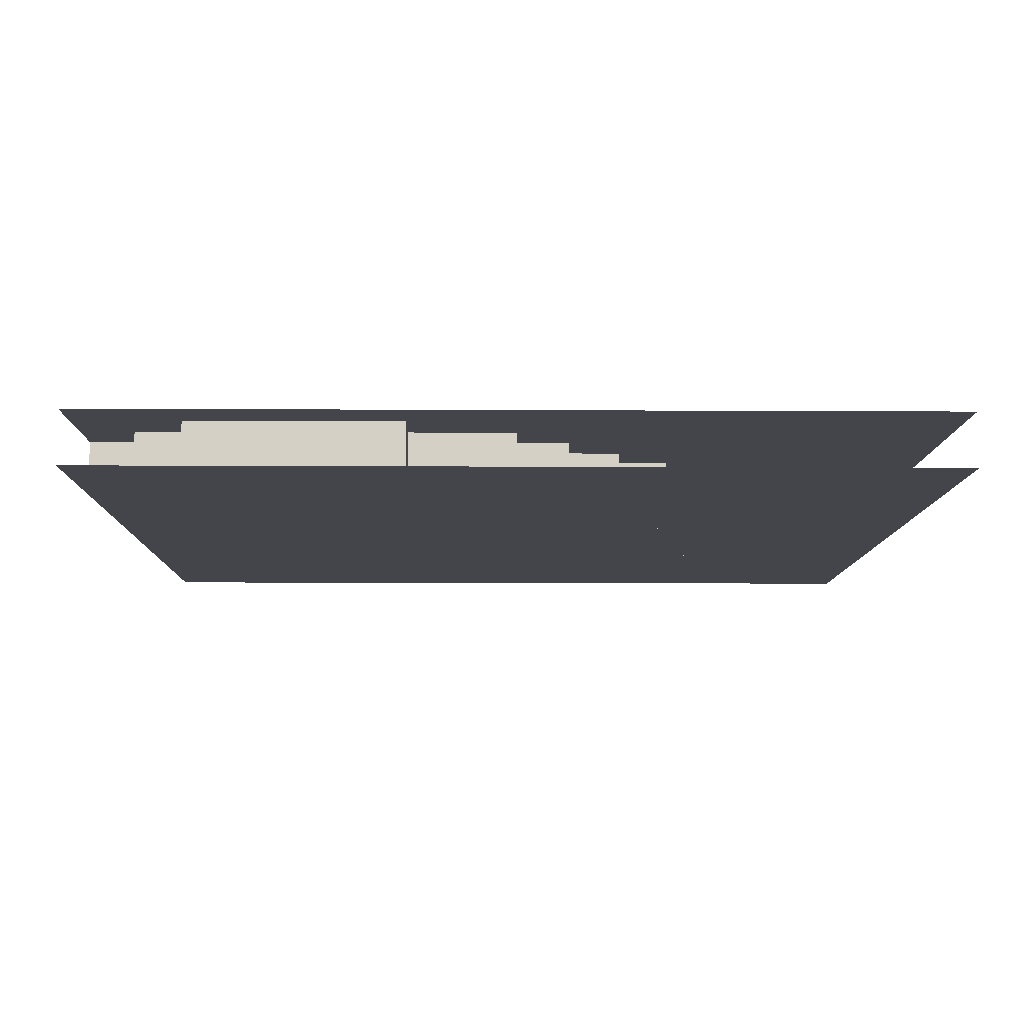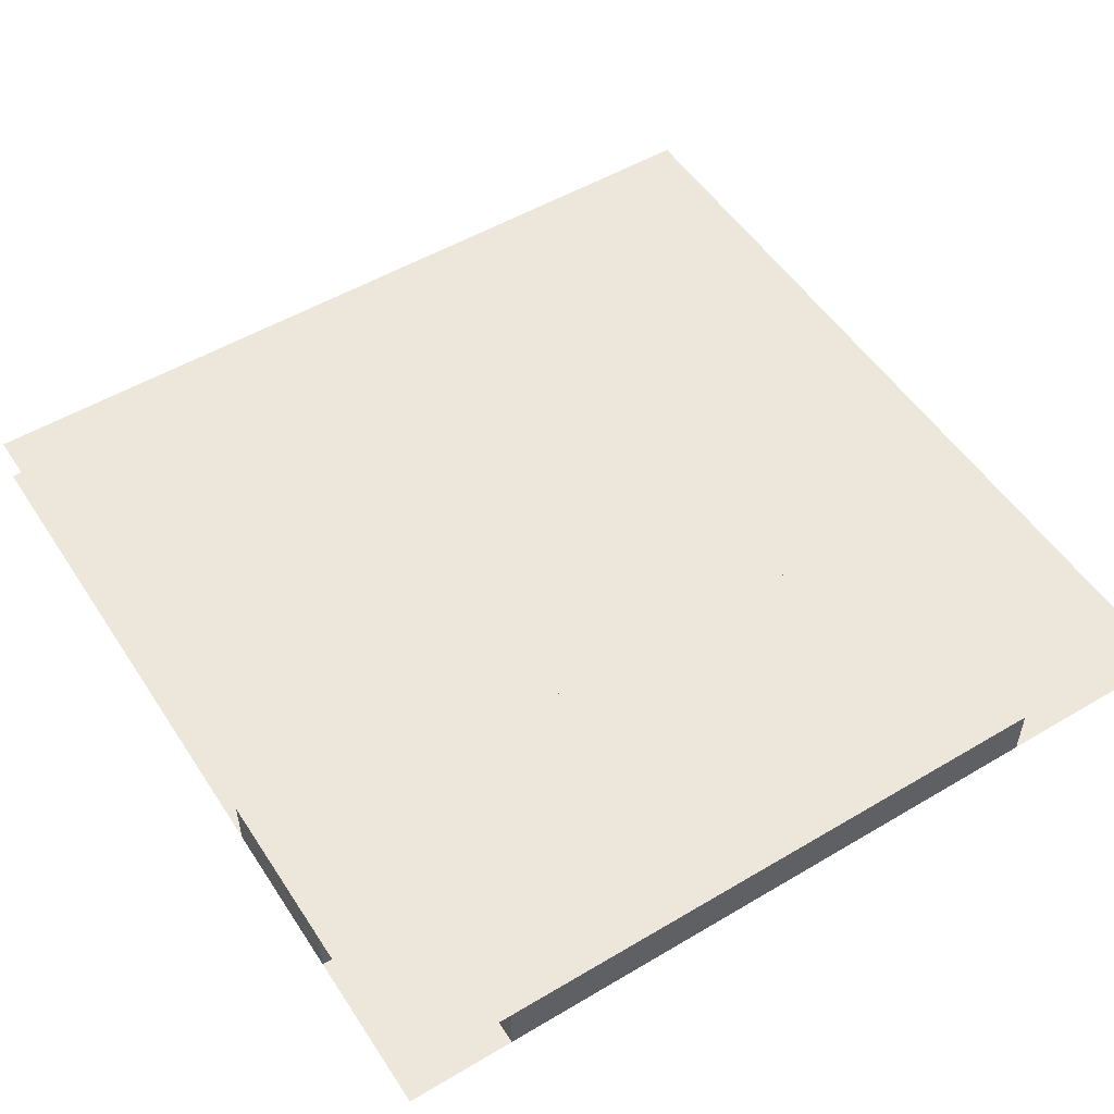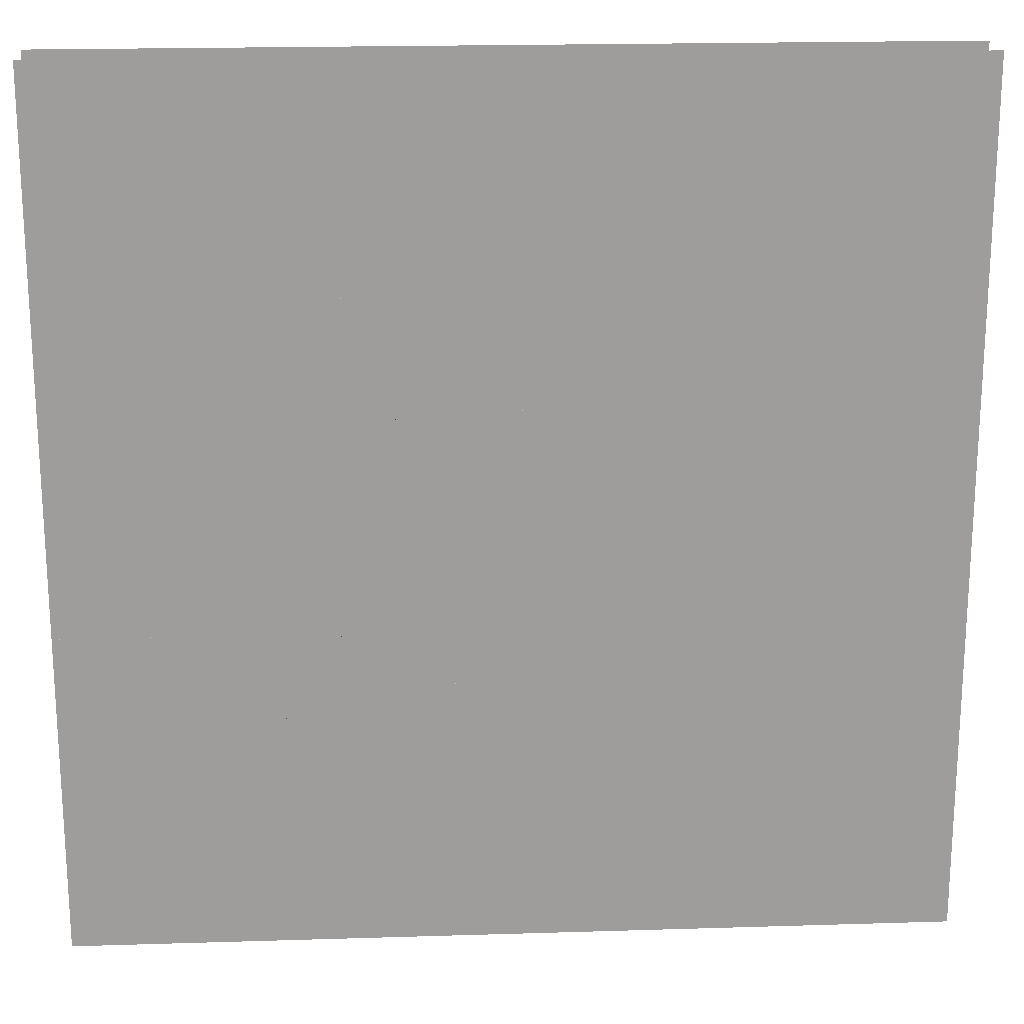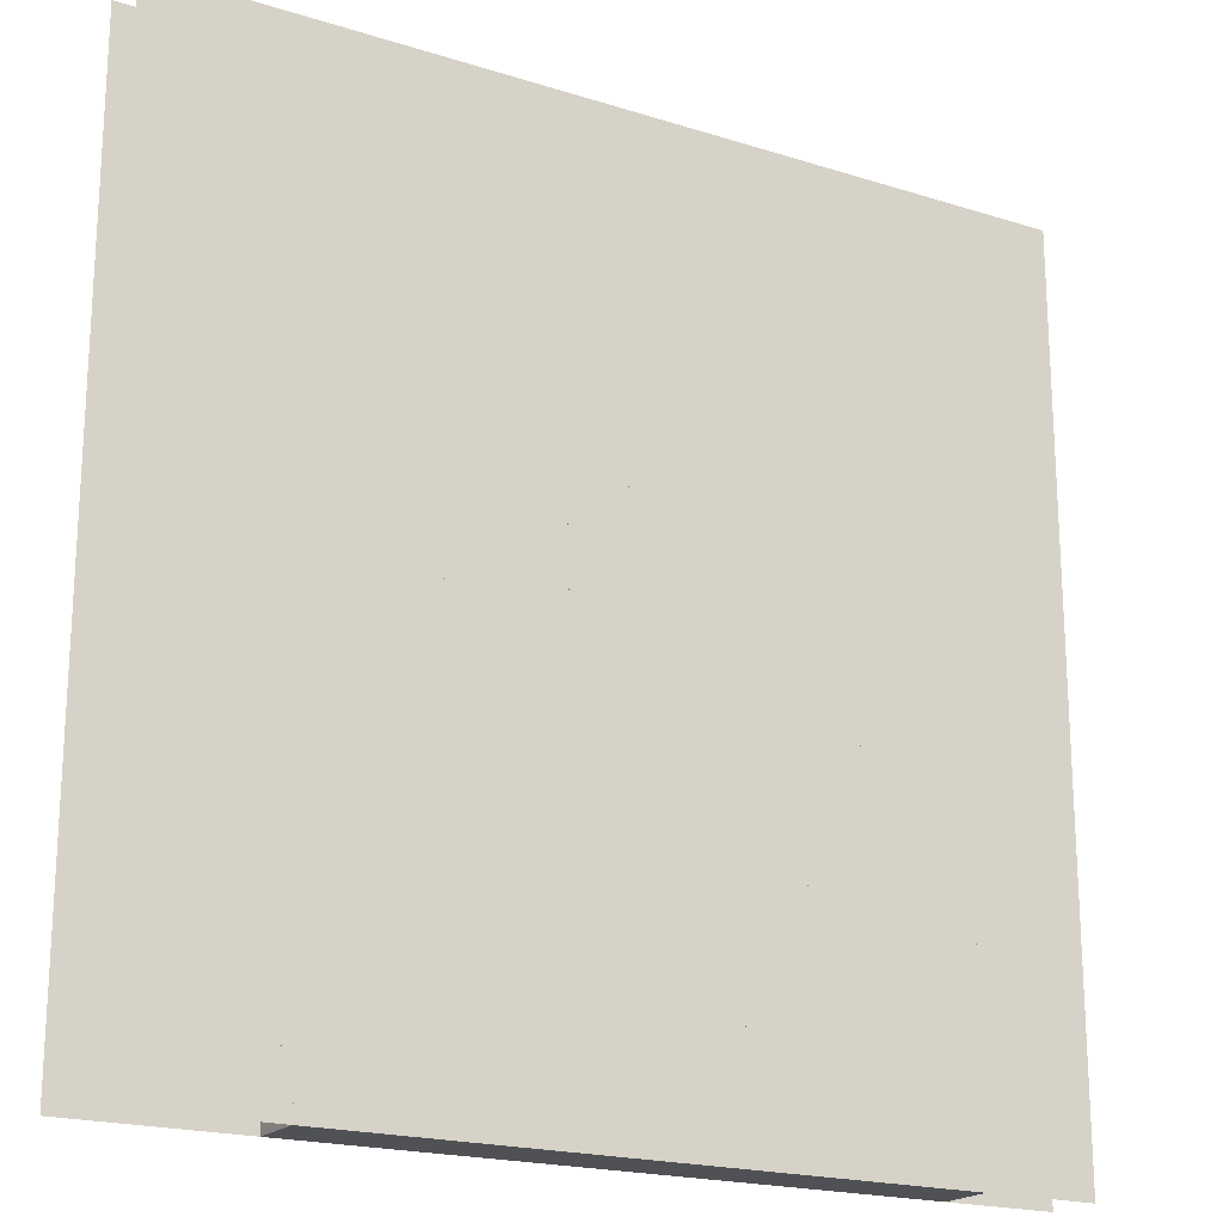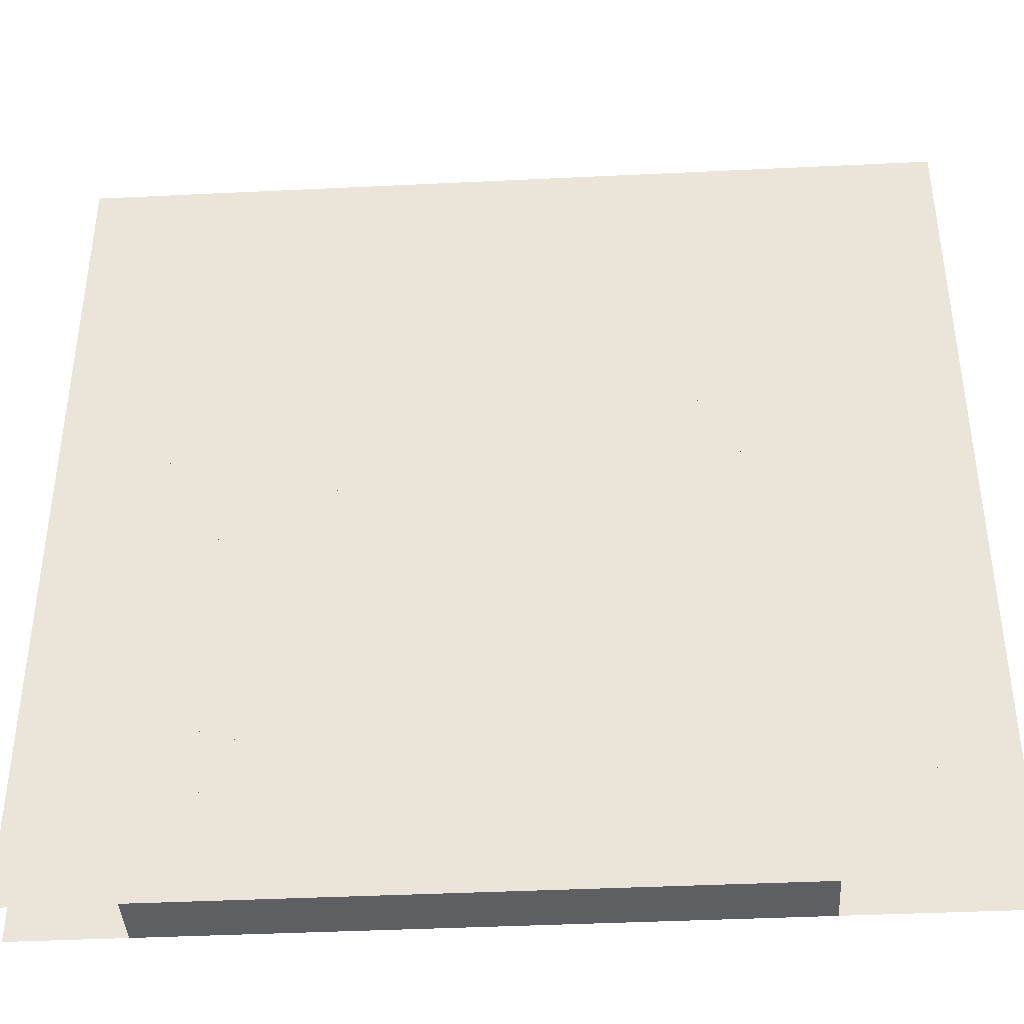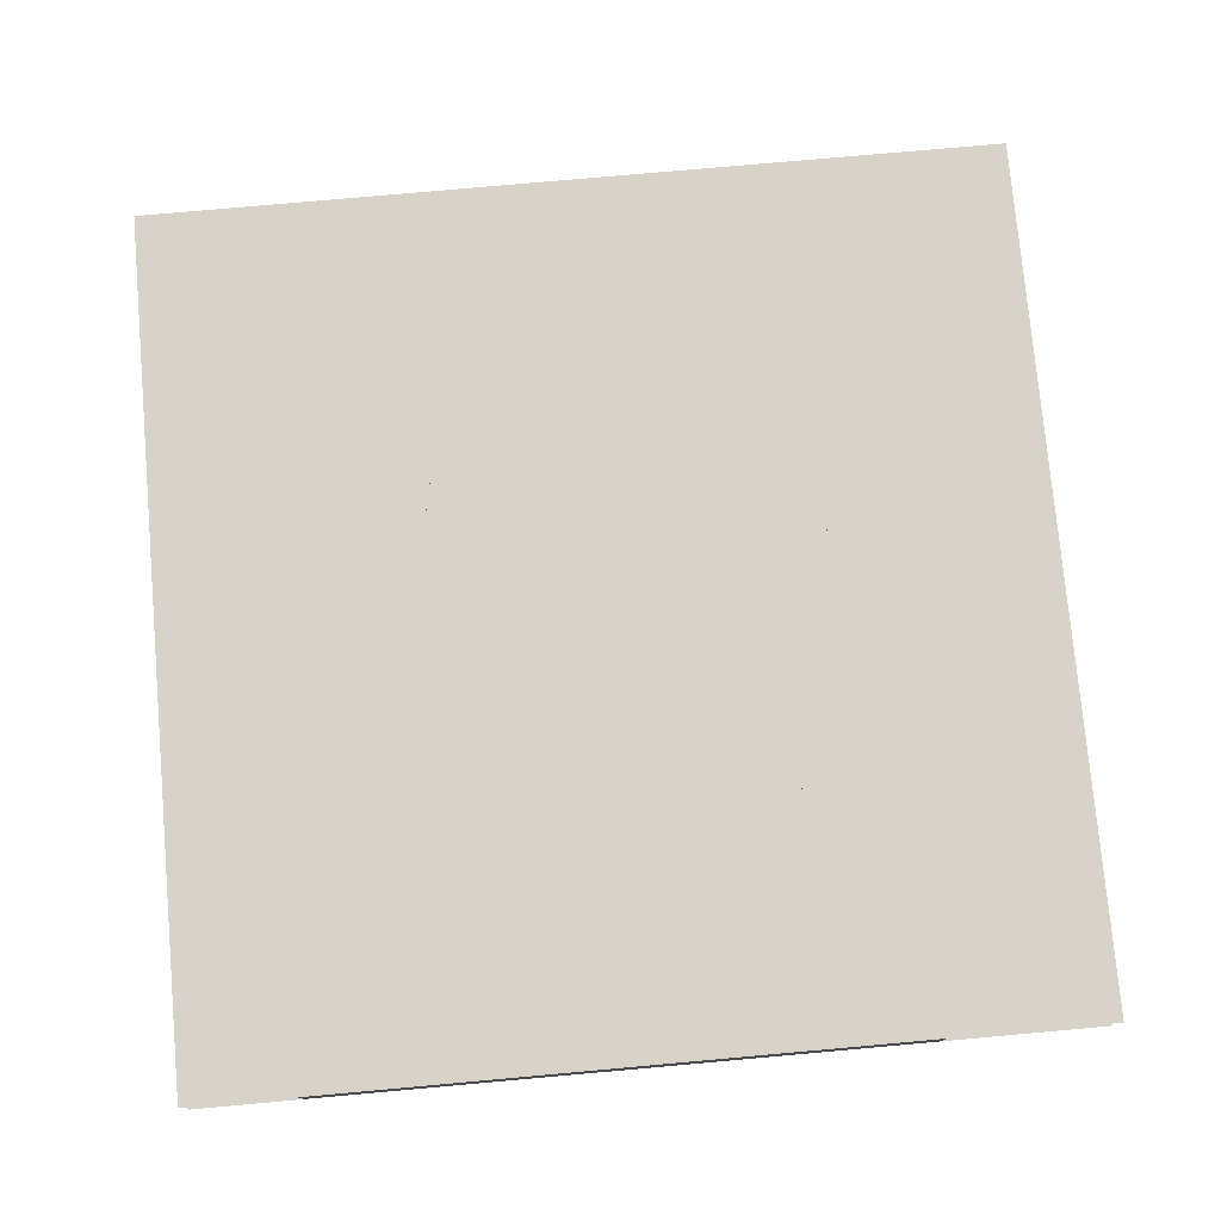
<metadata>
{"format":"obj","ext":"obj","renderer":"f3d","projection":"perspective","resolution":1024,"background":"white","views":[{"elev":-9.2,"azim":89.1,"up":"+Z"},{"elev":52.5,"azim":-32.5,"up":"+Z"},{"elev":19.7,"azim":-3.3,"up":"+Y"},{"elev":-19.7,"azim":149.6,"up":"+Y"},{"elev":-40.6,"azim":3.4,"up":"+Y"},{"elev":77.1,"azim":-5.1,"up":"+Z"}]}
</metadata>
<code>
v 1 1 0.4688
v 1 0 0.4688
v 0 0 0.4688
v 0 1 0.4688
v 0 1 0.5312
v 0 0 0.5312
v 1 0 0.5312
v 1 1 0.5312
v 0.3125 0.75 0.4688
v 0.3125 0.75 0.5312
v 0.5625 0.75 0.5312
v 0.5625 0.75 0.4688
v 0.3125 0.6875 0.5312
v 0.3125 0.6875 0.4688
v 0.375 0.6875 0.4688
v 0.375 0.6875 0.5312
v 0.3125 0.25 0.4688
v 0.3125 0.25 0.5312
v 0.375 0.75 0.5312
v 0.375 0 0.5312
v 0.375 0 0.4688
v 0.375 0.75 0.4688
v 0.5 0.75 0.4688
v 0.5 0.1875 0.4688
v 0.5 0.1875 0.5312
v 0.5 0.75 0.5312
v 0.5625 0.125 0.5312
v 0.5625 0.125 0.4688
v 0.25 0.6875 0.4688
v 0.25 0.6875 0.5312
v 0.6875 0.6875 0.5312
v 0.6875 0.6875 0.4688
v 0.25 0 0.4688
v 0.25 0 0.5312
v 0.3125 0.125 0.5312
v 0.3125 0.125 0.4688
v 0.375 0.125 0.4688
v 0.375 0.125 0.5312
v 0.4375 0.6875 0.5312
v 0.4375 0.1875 0.5312
v 0.4375 0.1875 0.4688
v 0.4375 0.6875 0.4688
v 0.625 0.625 0.5312
v 0.625 0.625 0.4688
v 0.6875 0.625 0.4688
v 0.6875 0.625 0.5312
v 0.625 0.6875 0.4688
v 0.625 0.125 0.4688
v 0.625 0.125 0.5312
v 0.625 0.6875 0.5312
v 0.6875 0.1875 0.5312
v 0.6875 0.1875 0.4688
v 0.1875 0.625 0.4688
v 0.1875 0.625 0.5312
v 0.75 0.625 0.5312
v 0.75 0.625 0.4688
v 0.1875 0.5625 0.5312
v 0.1875 0.5625 0.4688
v 0.75 0.5625 0.4688
v 0.75 0.5625 0.5312
v 0.1875 0.125 0.4688
v 0.1875 0.125 0.5312
v 0.6875 0 0.4688
v 0.6875 0 0.5312
v 0.75 0.3125 0.5312
v 0.75 0.3125 0.4688
v 0.125 0.5625 0.4688
v 0.125 0.5625 0.5312
v 0.8125 0.5625 0.5312
v 0.8125 0.5625 0.4688
v 0.125 0 0.4688
v 0.125 0 0.5312
v 0.1875 0 0.5312
v 0.1875 0 0.4688
v 0.75 0.5 0.5312
v 0.75 0.5 0.4688
v 0.8125 0.5 0.4688
v 0.8125 0.5 0.5312
v 0.8125 0 0.5312
v 0.8125 0 0.4688
v 0.125 0.4375 0.5312
v 0.125 0.4375 0.4688
v 0.1875 0.4375 0.4688
v 0.1875 0.4375 0.5312
v 0.4375 0.5 0.4688
v 0.4375 0.5 0.5312
v 0.875 0.5 0.5312
v 0.875 0.5 0.4688
v 0.8125 0.1875 0.4688
v 0.8125 0.1875 0.5312
v 0.875 0.0625 0.5312
v 0.875 0.0625 0.4688
v 0.8125 0.4375 0.5312
v 0.8125 0.4375 0.4688
v 0.4375 0.375 0.5312
v 0.4375 0.375 0.4688
v 0.8125 0.375 0.4688
v 0.8125 0.375 0.5312
v 0 0.375 0.4688
v 0 0.375 0.5312
v 0.9375 0.375 0.5312
v 0.9375 0.375 0.4688
v 0 0.1875 0.4688
v 0 0.1875 0.5312
v 0.0625 0.3125 0.5312
v 0.0625 0.3125 0.4688
v 0.875 0.3125 0.4688
v 0.875 0.3125 0.5312
v 0.125 0.375 0.5312
v 0.125 0.125 0.5312
v 0.125 0.125 0.4688
v 0.125 0.375 0.4688
v 0.9375 0.125 0.5312
v 0.9375 0.125 0.4688
v 0.0625 0.1875 0.5312
v 0.0625 0.1875 0.4688
v 0.25 0.3125 0.5312
v 0.25 0.1875 0.5312
v 0.25 0.1875 0.4688
v 0.25 0.3125 0.4688
v 0.375 0.25 0.4688
v 0.375 0.25 0.5312
v 0.875 0.25 0.4688
v 0.875 0.25 0.5312
v 0.8125 0.25 0.4688
v 0.8125 0.25 0.5312
v 0.0625 0.125 0.5312
v 0.0625 0.125 0.4688
v 0.375 0.0625 0.5312
v 0.375 0.0625 0.4688
v 0.5 0.125 0.5312
v 0.5 0 0.5312
v 0.5 0 0.4688
v 0.5 0.125 0.4688
v 0.5625 0 0.4688
v 0.5625 0 0.5312
v 0.4375 0.0625 0.4688
v 0.4375 0 0.4688
v 0.4375 0 0.5312
v 0.4375 0.0625 0.5312
v 0.625 0.0625 0.5312
v 0.625 0 0.5312
v 0.625 0 0.4688
v 0.625 0.0625 0.4688
f 1 2 3 4
f 5 6 7 8
f 9 10 11 12
f 13 14 15 16
f 9 17 18 10
f 19 20 21 22
f 23 24 25 26
f 11 27 28 12
f 29 30 31 32
f 29 33 34 30
f 13 35 36 14
f 15 37 38 16
f 39 40 41 42
f 43 44 45 46
f 47 48 49 50
f 31 51 52 32
f 53 54 55 56
f 57 58 59 60
f 53 61 62 54
f 45 63 64 46
f 55 65 66 56
f 67 68 69 70
f 67 71 72 68
f 57 73 74 58
f 75 76 77 78
f 59 76 75 60
f 69 79 80 70
f 81 82 83 84
f 85 86 87 88
f 77 89 90 78
f 87 91 92 88
f 83 84 93 94
f 95 96 97 98
f 99 100 101 102
f 99 103 104 100
f 105 106 107 108
f 109 110 111 112
f 101 113 114 102
f 105 115 116 106
f 117 118 119 120
f 18 17 121 122
f 107 123 124 108
f 104 103 116 115
f 125 126 124 123
f 116 115 90 89
f 127 128 114 113
f 116 128 127 115
f 111 110 49 48
f 129 130 92 91
f 131 132 133 134
f 28 135 136 27
f 72 71 80 79
f 137 138 139 140
f 141 142 143 144

</code>
